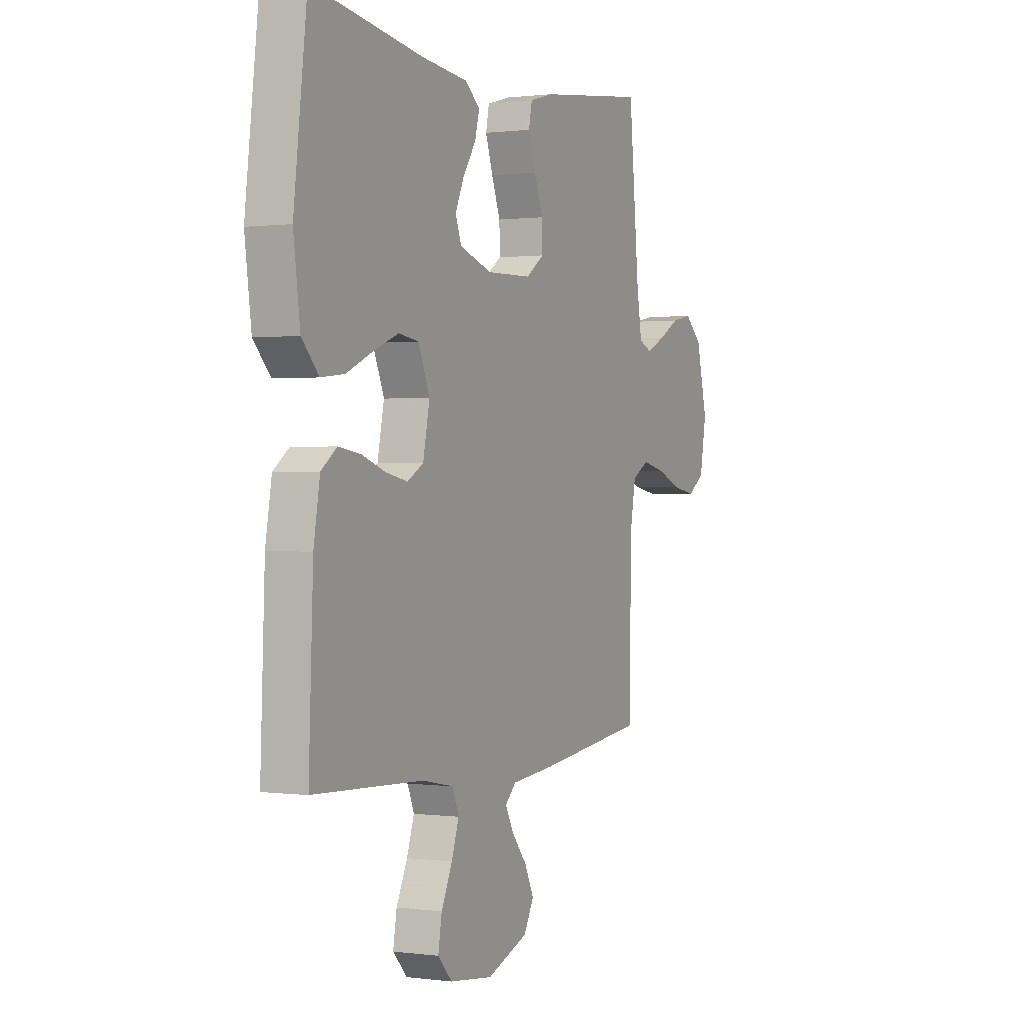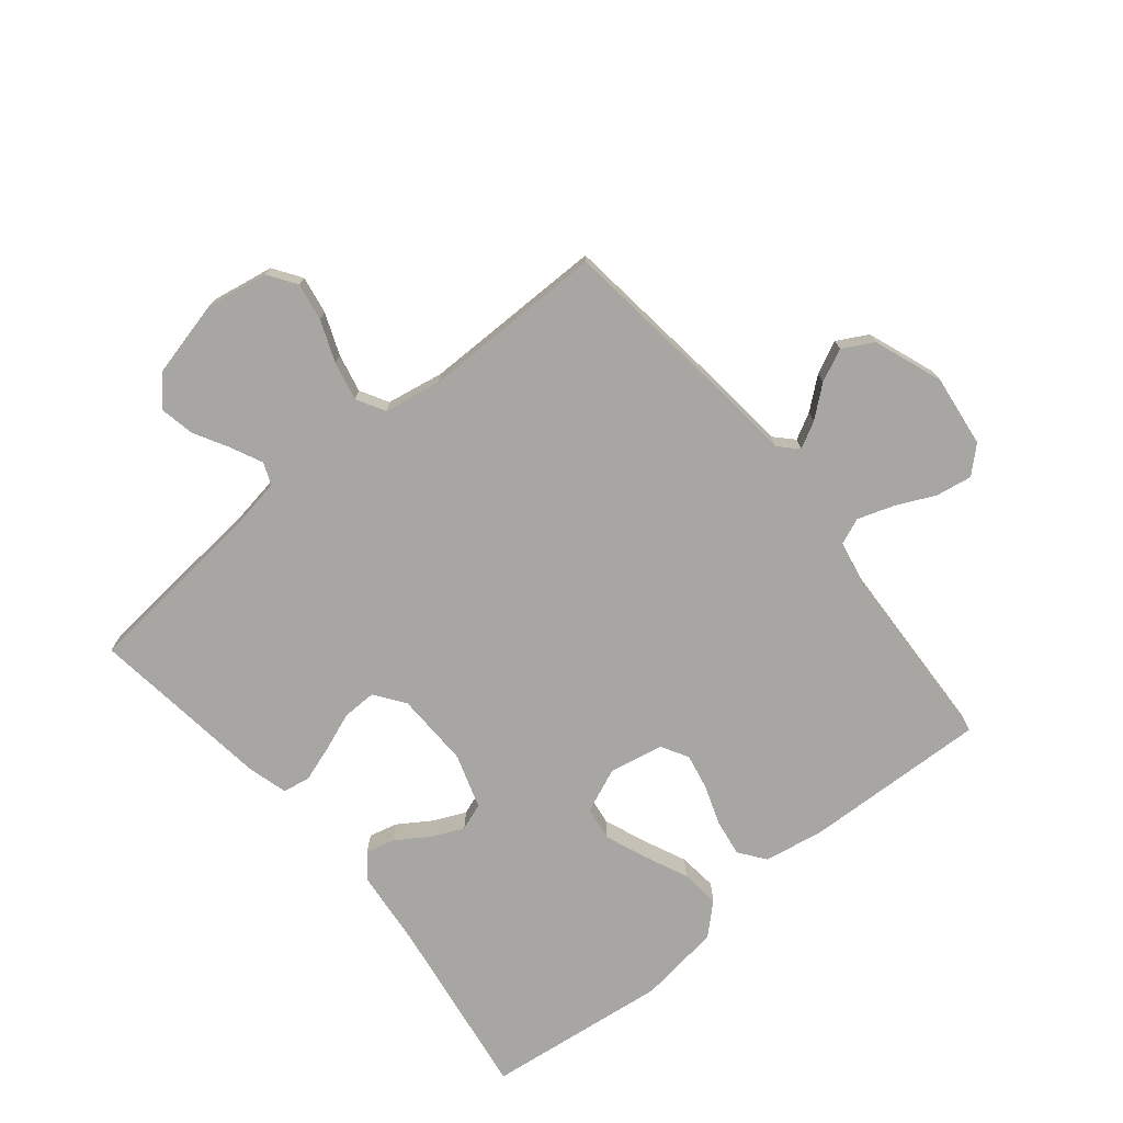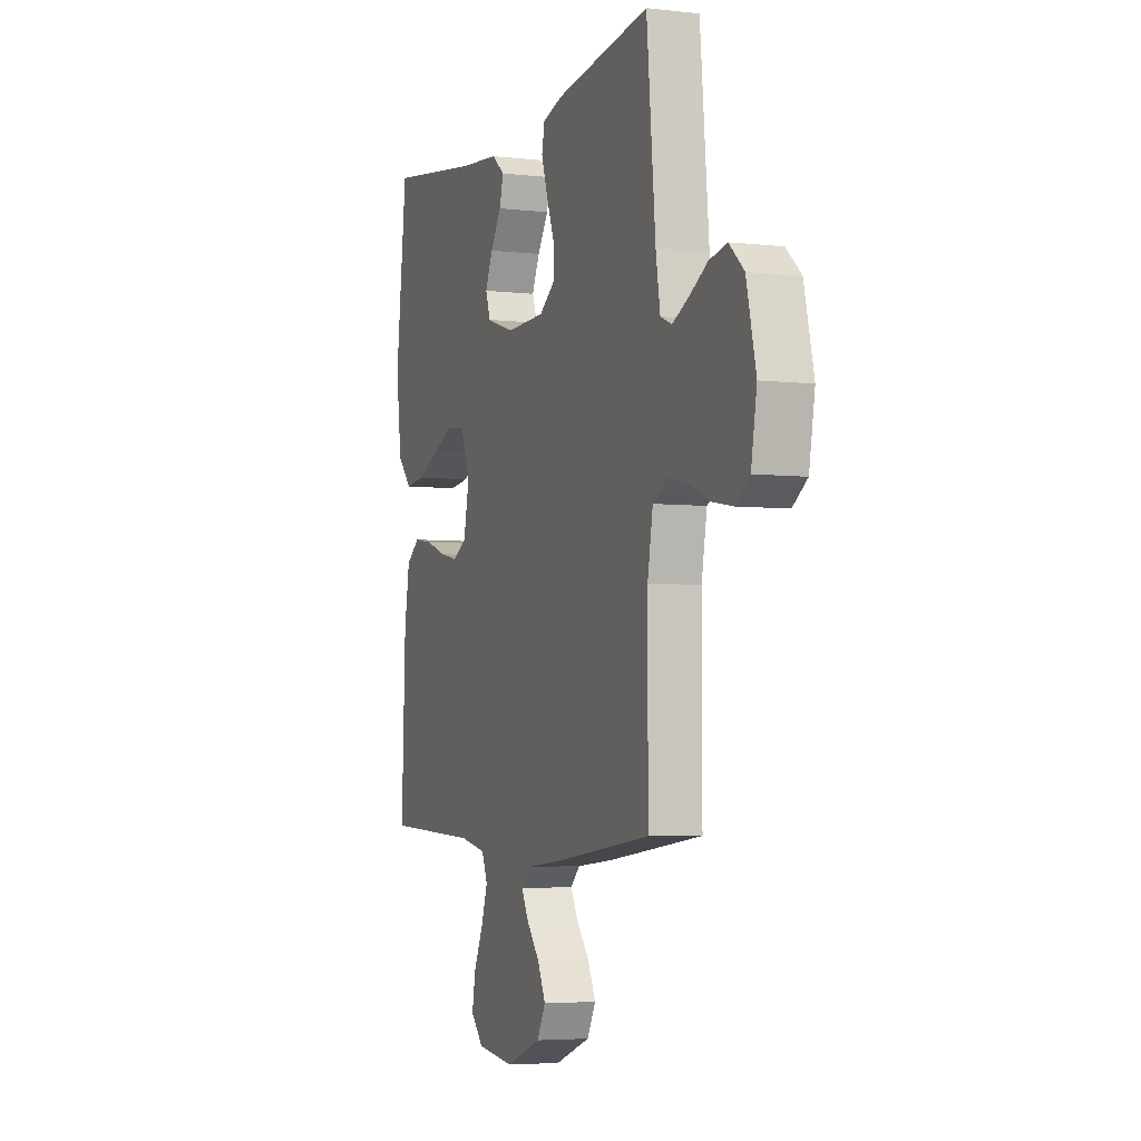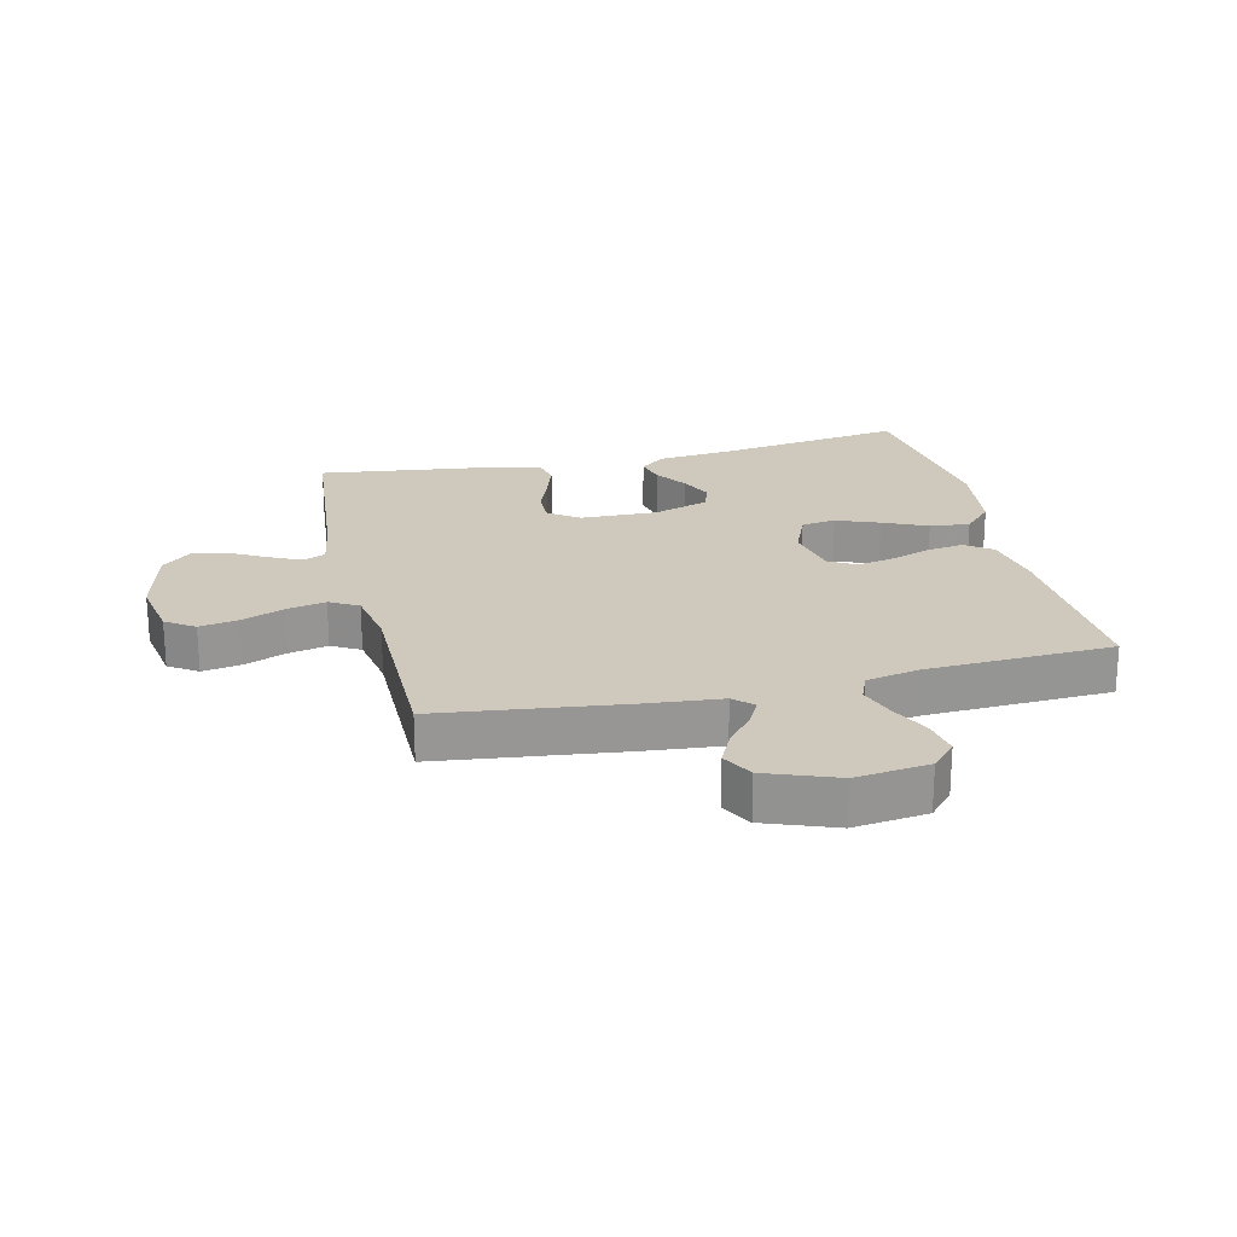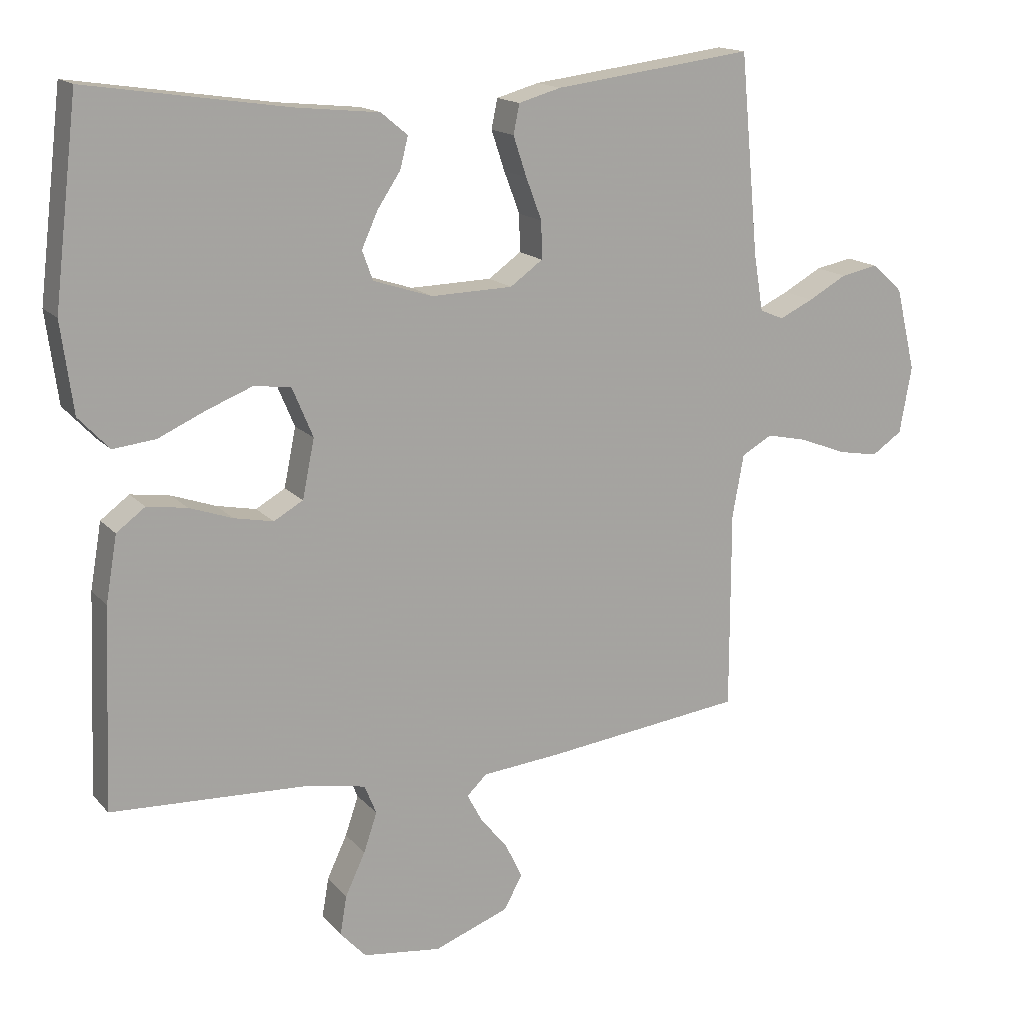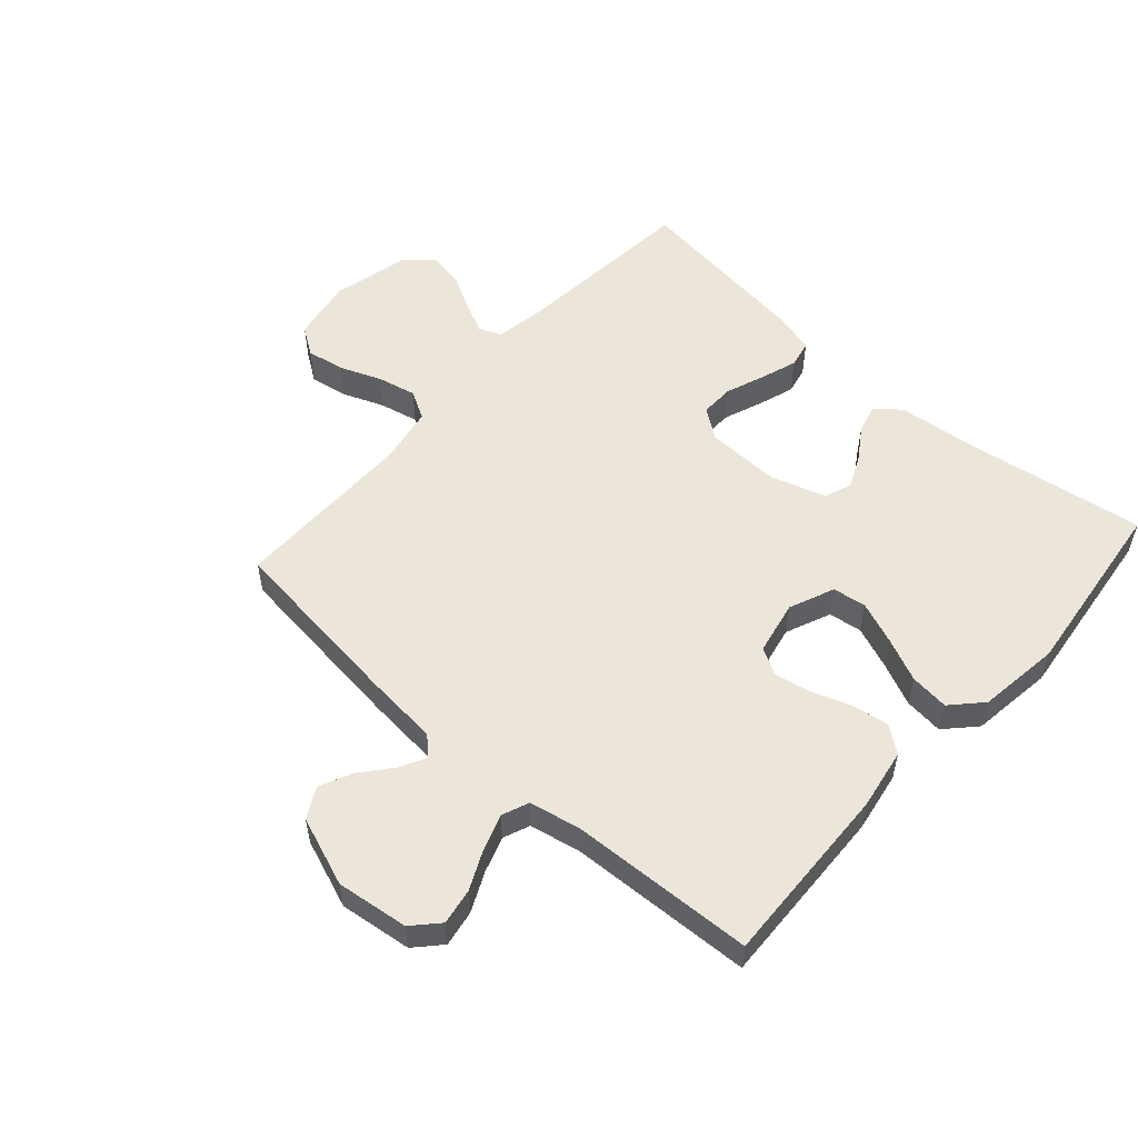
<metadata>
{"format":"obj","ext":"obj","renderer":"f3d","projection":"perspective","resolution":1024,"background":"white","views":[{"elev":0.6,"azim":-63.9,"up":"+Z"},{"elev":-74.3,"azim":129.4,"up":"+Y"},{"elev":-4.5,"azim":69.6,"up":"+Z"},{"elev":22.4,"azim":166.8,"up":"+Y"},{"elev":15.8,"azim":-26.4,"up":"+Z"},{"elev":54.5,"azim":-138.2,"up":"+Y"}]}
</metadata>
<code>
v 0.5 0.07 0.5
v 0.528 0.07 0.2
v 0.542 0.07 0.115
v 0.578 0.07 0.1
v 0.629 0.07 0.124
v 0.687 0.07 0.156
v 0.743 0.07 0.167
v 0.79 0.07 0.125
v 0.82 0.07 0
v 0.802 0.07 -0.101
v 0.756 0.07 -0.132
v 0.694 0.07 -0.121
v 0.626 0.07 -0.094
v 0.563 0.07 -0.08
v 0.517 0.07 -0.106
v 0.5 0.07 -0.2
v 0.5 0.07 -0.5
v 0.2 0.07 -0.536
v 0.081 0.07 -0.547
v 0.051 0.07 -0.576
v 0.074 0.07 -0.619
v 0.115 0.07 -0.669
v 0.14 0.07 -0.722
v 0.113 0.07 -0.772
v 0 0.07 -0.814
v -0.118 0.07 -0.799
v -0.157 0.07 -0.757
v -0.147 0.07 -0.698
v -0.117 0.07 -0.634
v -0.097 0.07 -0.575
v -0.115 0.07 -0.531
v -0.2 0.07 -0.514
v -0.5 0.07 -0.5
v -0.488 0.07 -0.2
v -0.471 0.07 -0.101
v -0.428 0.07 -0.069
v -0.368 0.07 -0.078
v -0.303 0.07 -0.101
v -0.244 0.07 -0.113
v -0.2 0.07 -0.088
v -0.182 0.07 0
v -0.213 0.07 0.074
v -0.268 0.07 0.082
v -0.337 0.07 0.055
v -0.408 0.07 0.023
v -0.472 0.07 0.016
v -0.518 0.07 0.065
v -0.536 0.07 0.2
v -0.5 0.07 0.5
v -0.2 0.07 0.455
v -0.074 0.07 0.442
v -0.034 0.07 0.409
v -0.046 0.07 0.362
v -0.081 0.07 0.309
v -0.105 0.07 0.256
v -0.089 0.07 0.212
v 0 0.07 0.183
v 0.123 0.07 0.186
v 0.172 0.07 0.221
v 0.171 0.07 0.277
v 0.147 0.07 0.34
v 0.127 0.07 0.4
v 0.136 0.07 0.444
v 0.2 0.07 0.462
v 0.5 0 0.5
v 0.528 0 0.2
v 0.542 0 0.115
v 0.578 0 0.1
v 0.629 0 0.124
v 0.687 0 0.156
v 0.743 0 0.167
v 0.79 0 0.125
v 0.82 0 0
v 0.802 0 -0.101
v 0.756 0 -0.132
v 0.694 0 -0.121
v 0.626 0 -0.094
v 0.563 0 -0.08
v 0.517 0 -0.106
v 0.5 0 -0.2
v 0.5 0 -0.5
v 0.2 0 -0.536
v 0.081 0 -0.547
v 0.051 0 -0.576
v 0.074 0 -0.619
v 0.115 0 -0.669
v 0.14 0 -0.722
v 0.113 0 -0.772
v 0 0 -0.814
v -0.118 0 -0.799
v -0.157 0 -0.757
v -0.147 0 -0.698
v -0.117 0 -0.634
v -0.097 0 -0.575
v -0.115 0 -0.531
v -0.2 0 -0.514
v -0.5 0 -0.5
v -0.488 0 -0.2
v -0.471 0 -0.101
v -0.428 0 -0.069
v -0.368 0 -0.078
v -0.303 0 -0.101
v -0.244 0 -0.113
v -0.2 0 -0.088
v -0.182 0 0
v -0.213 0 0.074
v -0.268 0 0.082
v -0.337 0 0.055
v -0.408 0 0.023
v -0.472 0 0.016
v -0.518 0 0.065
v -0.536 0 0.2
v -0.5 0 0.5
v -0.2 0 0.455
v -0.074 0 0.442
v -0.034 0 0.409
v -0.046 0 0.362
v -0.081 0 0.309
v -0.105 0 0.256
v -0.089 0 0.212
v 0 0 0.183
v 0.123 0 0.186
v 0.172 0 0.221
v 0.171 0 0.277
v 0.147 0 0.34
v 0.127 0 0.4
v 0.136 0 0.444
v 0.2 0 0.462
f 63 64 1 2
f 60 61 62 63
f 60 63 2 3
f 59 60 3
f 58 59 3 4
f 57 58 4
f 51 52 53 54
f 50 51 54 55
f 49 50 55 56
f 47 48 49 56
f 44 45 46 47
f 43 44 47 56
f 35 36 37 38
f 35 38 39
f 32 33 34 35
f 31 32 35 39
f 30 31 39 40
f 26 27 28 29
f 26 29 30
f 25 26 30
f 21 22 23 24
f 20 21 24 25
f 16 17 18 19
f 15 16 19
f 15 19 20
f 10 11 12 13
f 10 13 14
f 9 10 14
f 8 9 14
f 5 6 7 8
f 4 5 8 14
f 57 4 14 15
f 42 43 56 57
f 41 42 57 15
f 20 25 30 40
f 15 20 40 41
f 66 65 128 127
f 127 126 125 124
f 67 66 127 124
f 67 124 123
f 68 67 123 122
f 68 122 121
f 118 117 116 115
f 119 118 115 114
f 120 119 114 113
f 120 113 112 111
f 111 110 109 108
f 120 111 108 107
f 102 101 100 99
f 103 102 99
f 99 98 97 96
f 103 99 96 95
f 104 103 95 94
f 93 92 91 90
f 94 93 90
f 94 90 89
f 88 87 86 85
f 89 88 85 84
f 83 82 81 80
f 83 80 79
f 84 83 79
f 77 76 75 74
f 78 77 74
f 78 74 73
f 78 73 72
f 72 71 70 69
f 78 72 69 68
f 79 78 68 121
f 121 120 107 106
f 79 121 106 105
f 104 94 89 84
f 105 104 84 79
f 1 65 66 2
f 2 66 67 3
f 3 67 68 4
f 4 68 69 5
f 5 69 70 6
f 6 70 71 7
f 7 71 72 8
f 8 72 73 9
f 9 73 74 10
f 10 74 75 11
f 11 75 76 12
f 12 76 77 13
f 13 77 78 14
f 14 78 79 15
f 15 79 80 16
f 16 80 81 17
f 17 81 82 18
f 18 82 83 19
f 19 83 84 20
f 20 84 85 21
f 21 85 86 22
f 22 86 87 23
f 23 87 88 24
f 24 88 89 25
f 25 89 90 26
f 26 90 91 27
f 27 91 92 28
f 28 92 93 29
f 29 93 94 30
f 30 94 95 31
f 31 95 96 32
f 32 96 97 33
f 33 97 98 34
f 34 98 99 35
f 35 99 100 36
f 36 100 101 37
f 37 101 102 38
f 38 102 103 39
f 39 103 104 40
f 40 104 105 41
f 41 105 106 42
f 42 106 107 43
f 43 107 108 44
f 44 108 109 45
f 45 109 110 46
f 46 110 111 47
f 47 111 112 48
f 48 112 113 49
f 49 113 114 50
f 50 114 115 51
f 51 115 116 52
f 52 116 117 53
f 53 117 118 54
f 54 118 119 55
f 55 119 120 56
f 56 120 121 57
f 57 121 122 58
f 58 122 123 59
f 59 123 124 60
f 60 124 125 61
f 61 125 126 62
f 62 126 127 63
f 63 127 128 64
f 64 128 65 1

</code>
